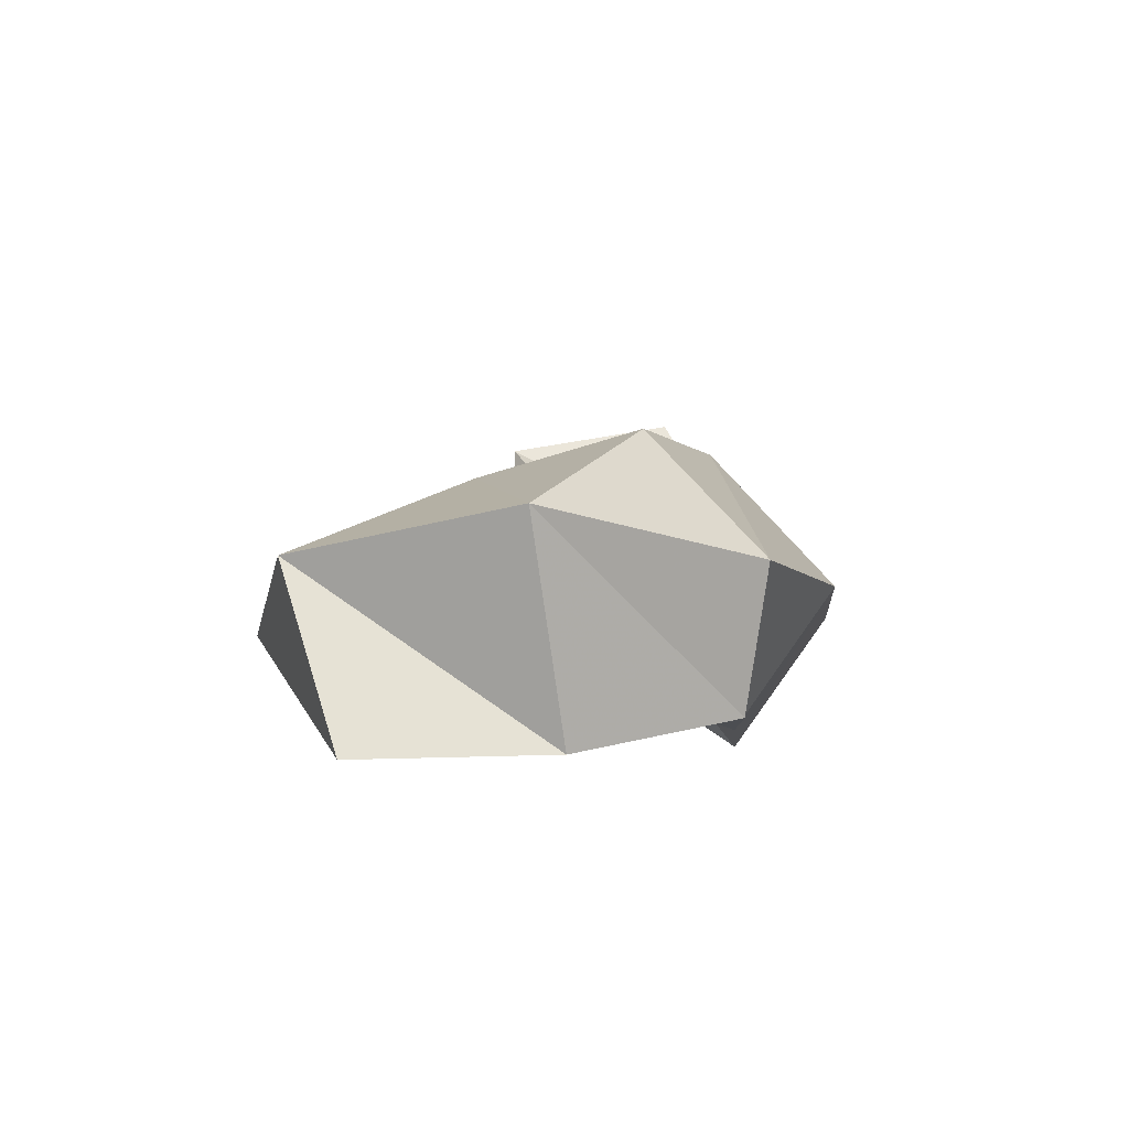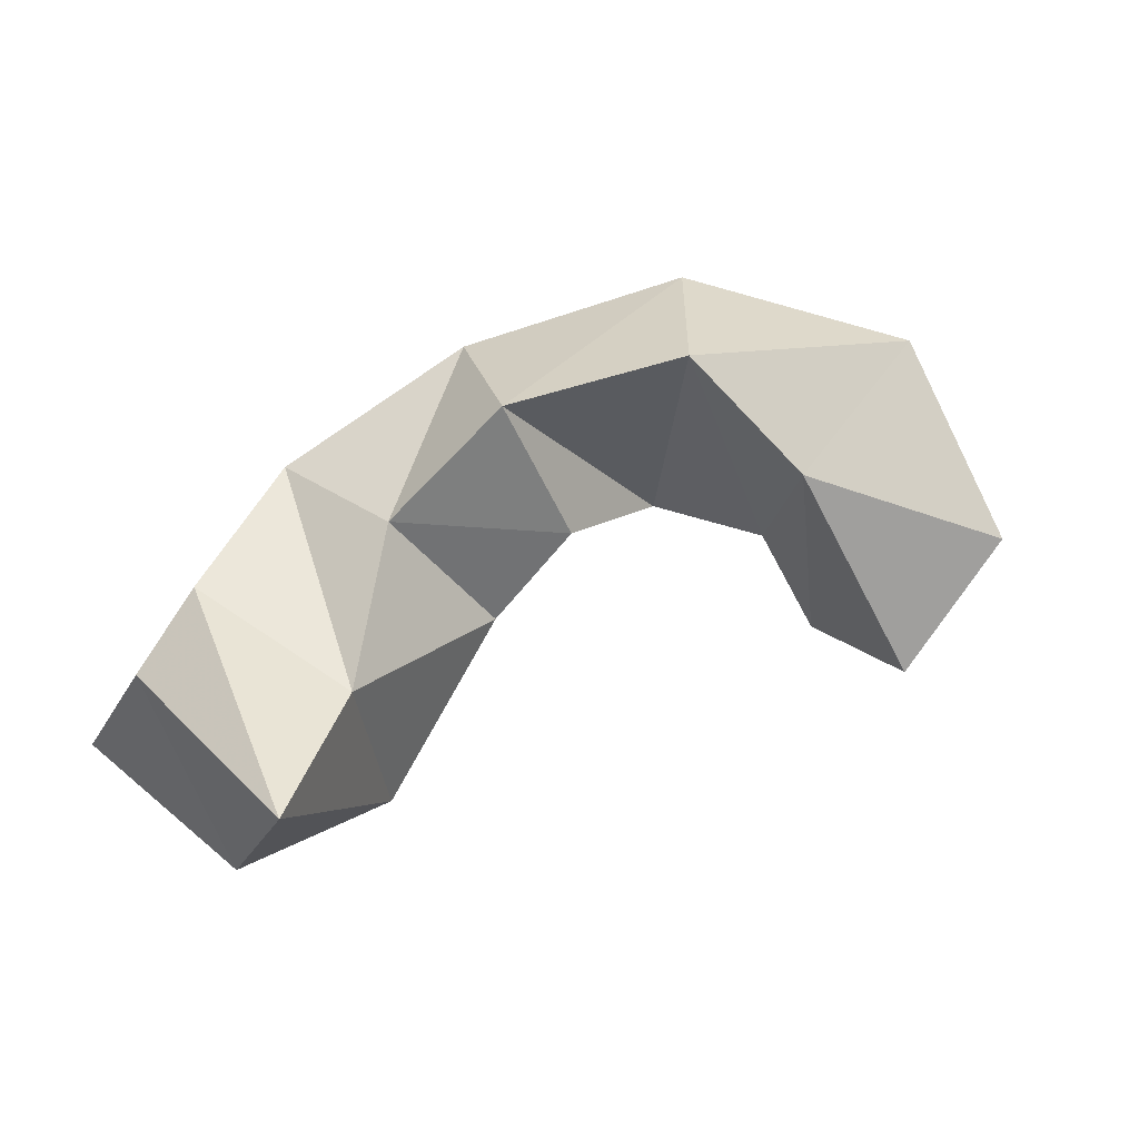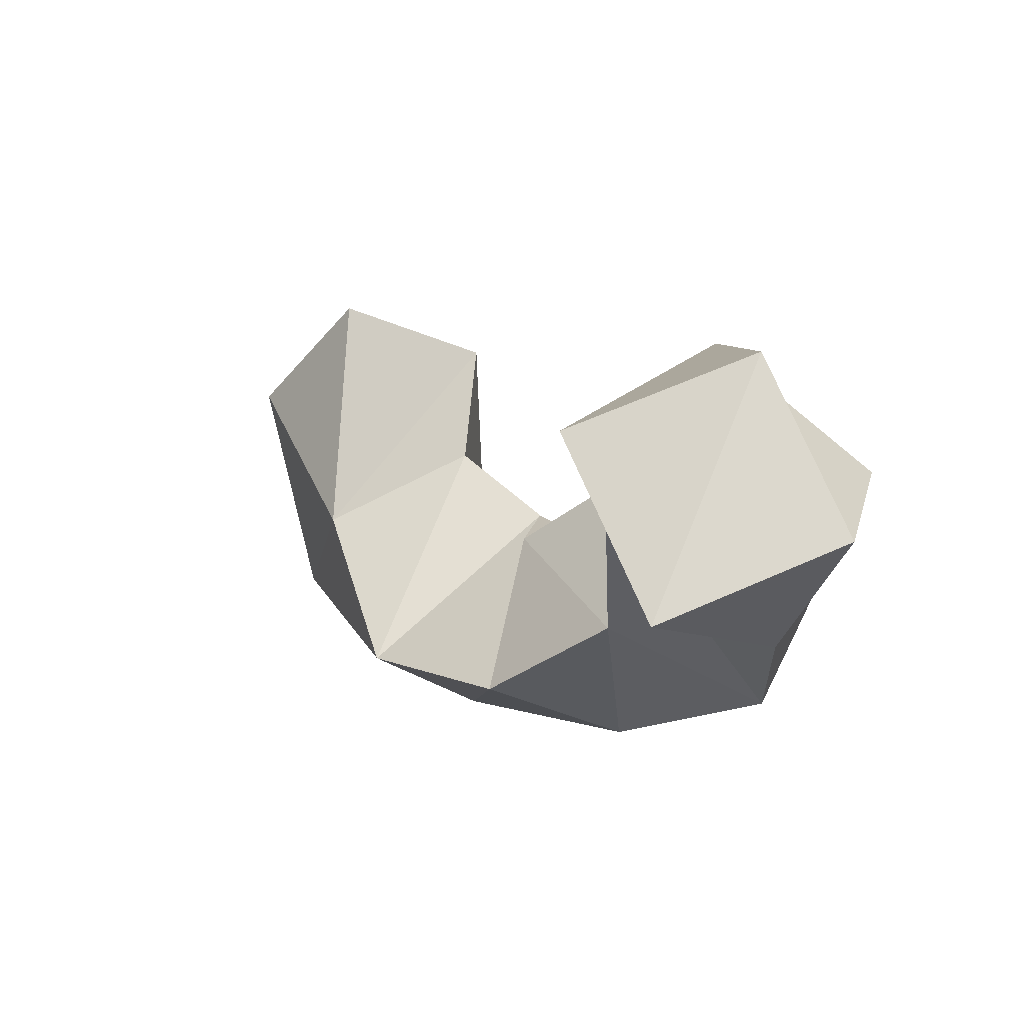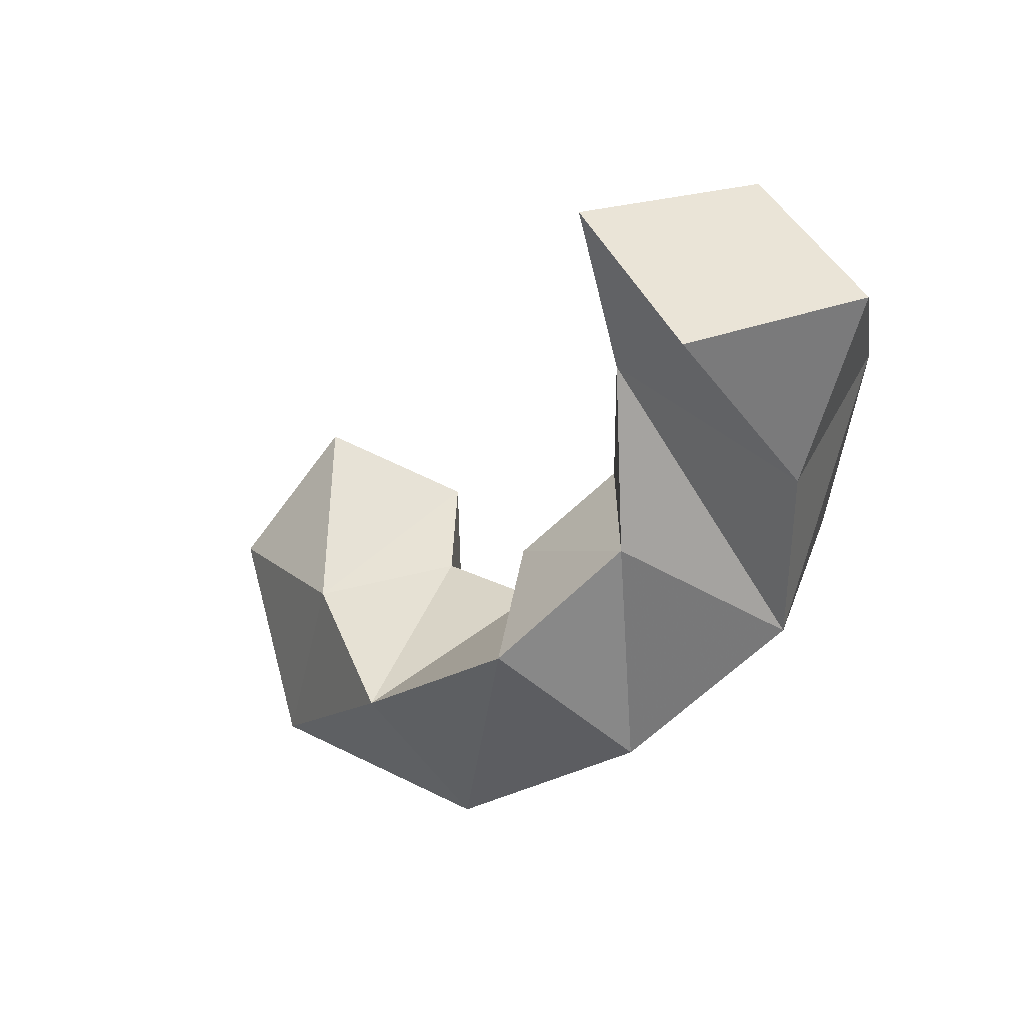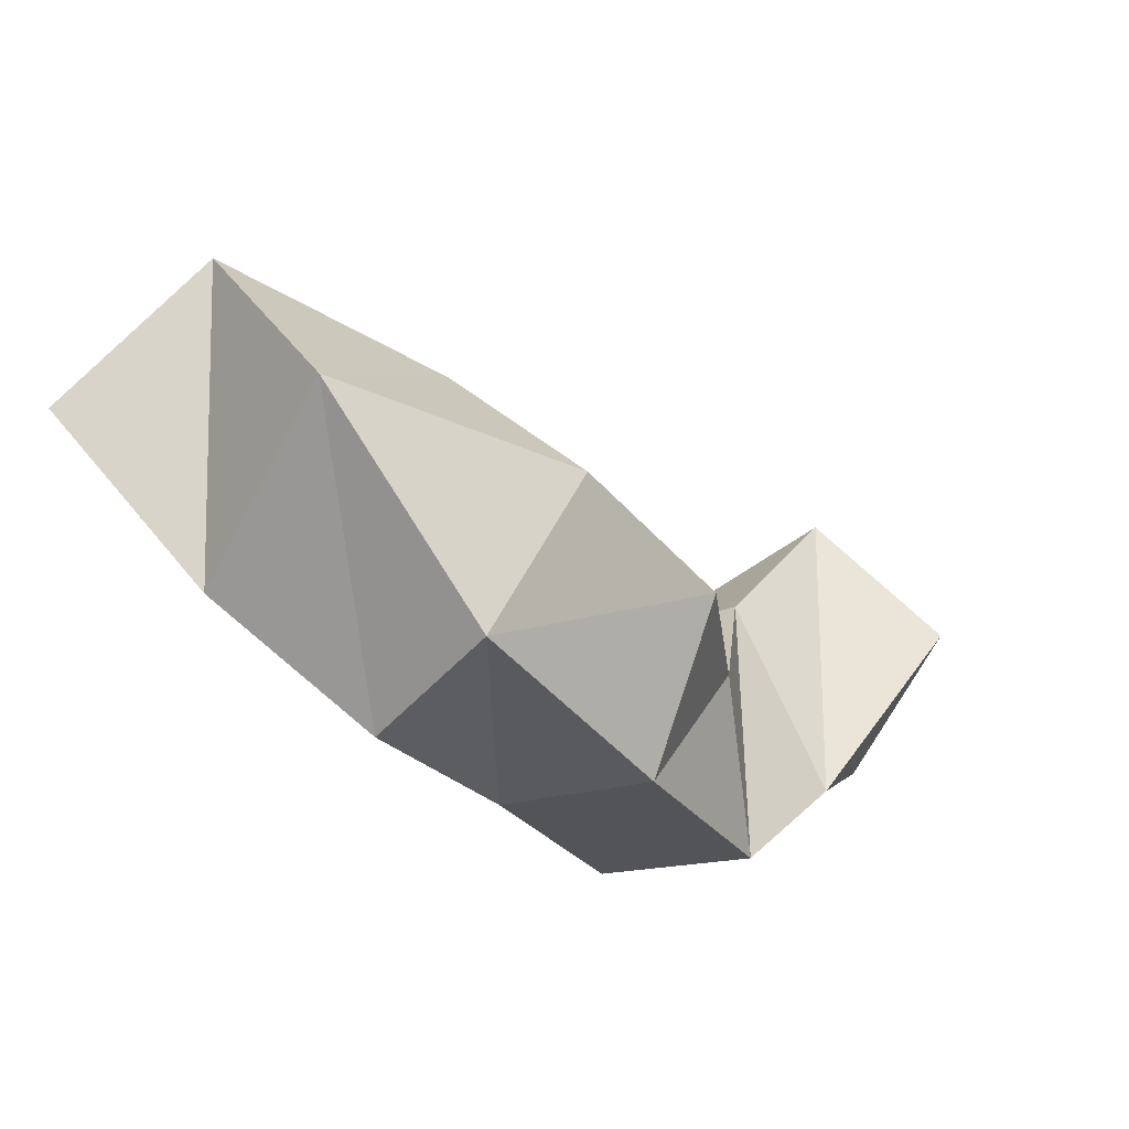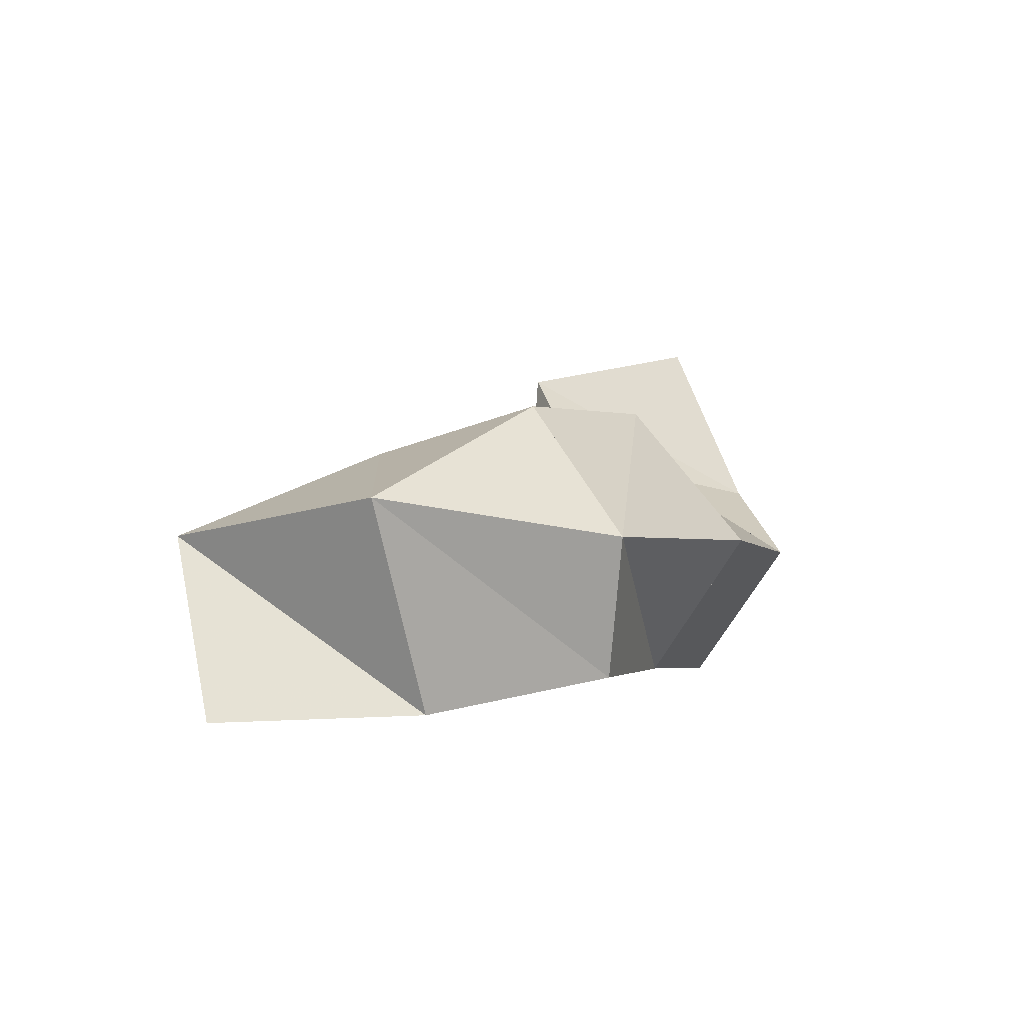
<metadata>
{"format":"obj","ext":"obj","renderer":"f3d","projection":"perspective","resolution":1024,"background":"white","views":[{"elev":-3.3,"azim":135.2,"up":"+Y"},{"elev":73.5,"azim":7.0,"up":"+Y"},{"elev":39.3,"azim":-133.2,"up":"+Z"},{"elev":8.6,"azim":-137.3,"up":"+Z"},{"elev":-72.1,"azim":132.9,"up":"+Z"},{"elev":1.9,"azim":149.1,"up":"+Y"}]}
</metadata>
<code>
v 0.5131 0.1012 0.2863
v 0.5109 0.1474 0.311
v 0.4647 0.1 0.3289
v 0.4894 0.13 0.3472
v 0.4603 0.1016 0.2679
v 0.4797 0.1583 0.2603
v 0.4467 0.1214 0.3098
v 0.4534 0.1688 0.3067
v 0.4121 0.1098 0.2552
v 0.4151 0.1476 0.2443
v 0.4146 0.12 0.3043
v 0.4194 0.1819 0.2817
v 0.369 0.1059 0.2957
v 0.356 0.1441 0.2715
v 0.3932 0.1472 0.3238
v 0.372 0.1803 0.3014
v 0.3246 0.1 0.3341
v 0.3103 0.1376 0.3112
v 0.3746 0.13 0.3459
v 0.3446 0.1626 0.3313
v 0.3018 0.1134 0.3822
v 0.2944 0.155 0.3536
v 0.3519 0.1183 0.3984
v 0.3426 0.1673 0.3799
v 0.275 0.1549 0.3996
v 0.2938 0.2021 0.39
v 0.3163 0.1435 0.4262
v 0.333 0.1934 0.4195
f 1 2 4
f 3 1 4
f 2 6 8
f 4 2 8
f 6 5 7
f 8 6 7
f 5 1 3
f 7 5 3
f 8 7 3
f 4 8 3
f 2 1 5
f 6 2 5
f 5 6 8
f 7 5 8
f 6 10 12
f 8 6 12
f 10 9 11
f 12 10 11
f 9 5 7
f 11 9 7
f 12 11 7
f 8 12 7
f 6 5 9
f 10 6 9
f 9 10 12
f 11 9 12
f 10 14 16
f 12 10 16
f 14 13 15
f 16 14 15
f 13 9 11
f 15 13 11
f 16 15 11
f 12 16 11
f 10 9 13
f 14 10 13
f 13 14 16
f 15 13 16
f 14 18 20
f 16 14 20
f 18 17 19
f 20 18 19
f 17 13 15
f 19 17 15
f 20 19 15
f 16 20 15
f 14 13 17
f 18 14 17
f 17 18 20
f 19 17 20
f 18 22 24
f 20 18 24
f 22 21 23
f 24 22 23
f 21 17 19
f 23 21 19
f 24 23 19
f 20 24 19
f 18 17 21
f 22 18 21
f 21 22 24
f 23 21 24
f 22 26 28
f 24 22 28
f 26 25 27
f 28 26 27
f 25 21 23
f 27 25 23
f 28 27 23
f 24 28 23
f 22 21 25
f 26 22 25

</code>
